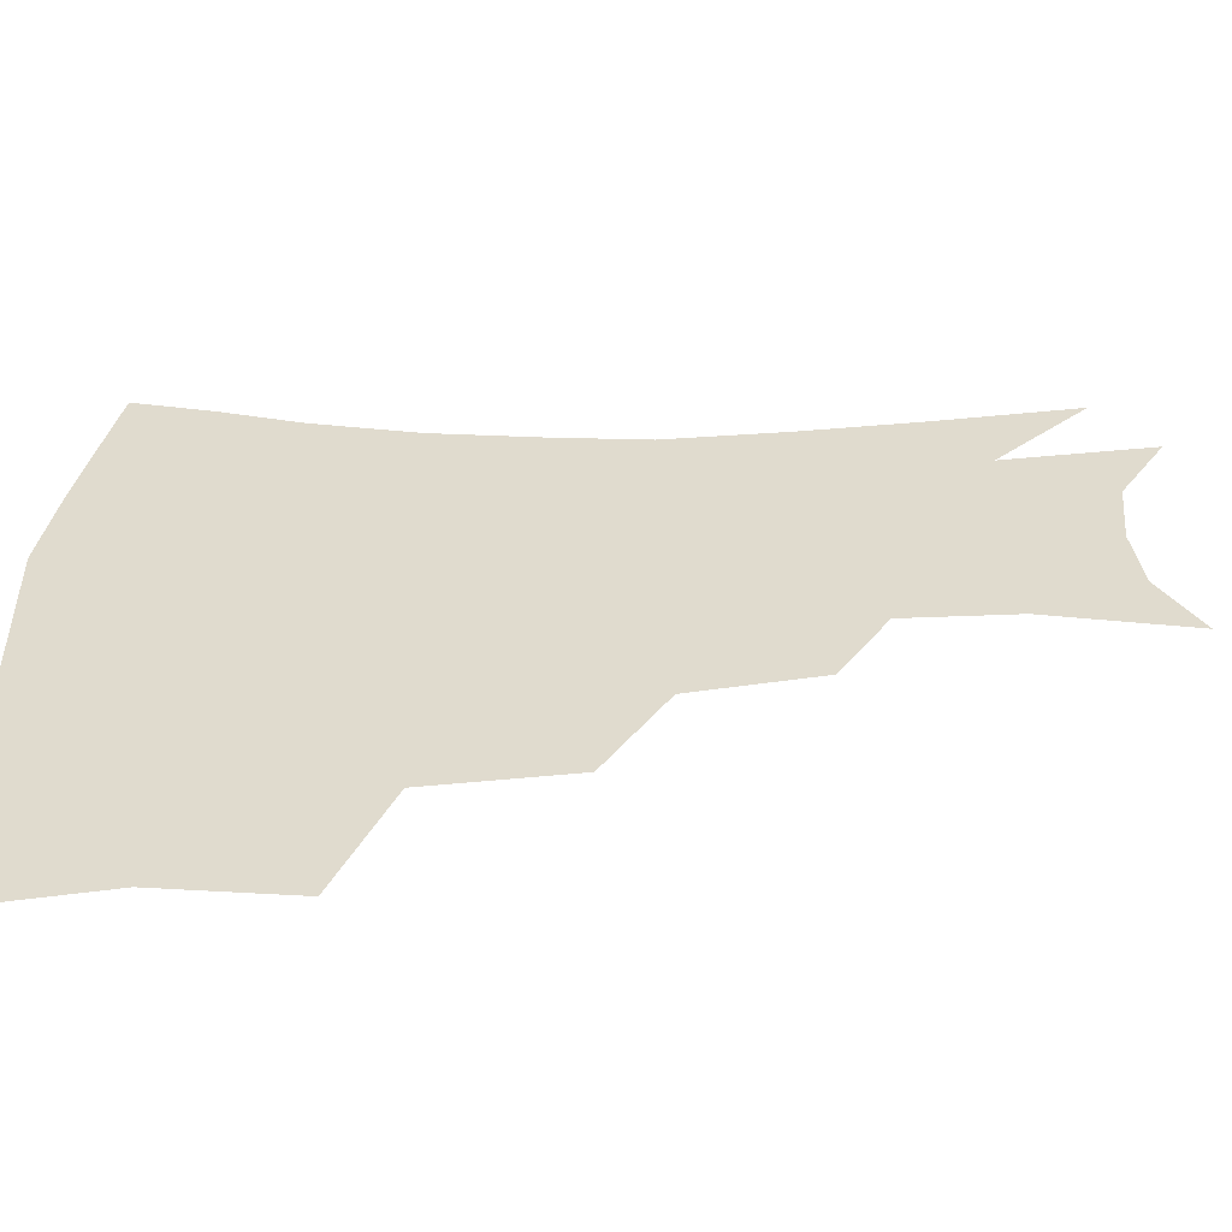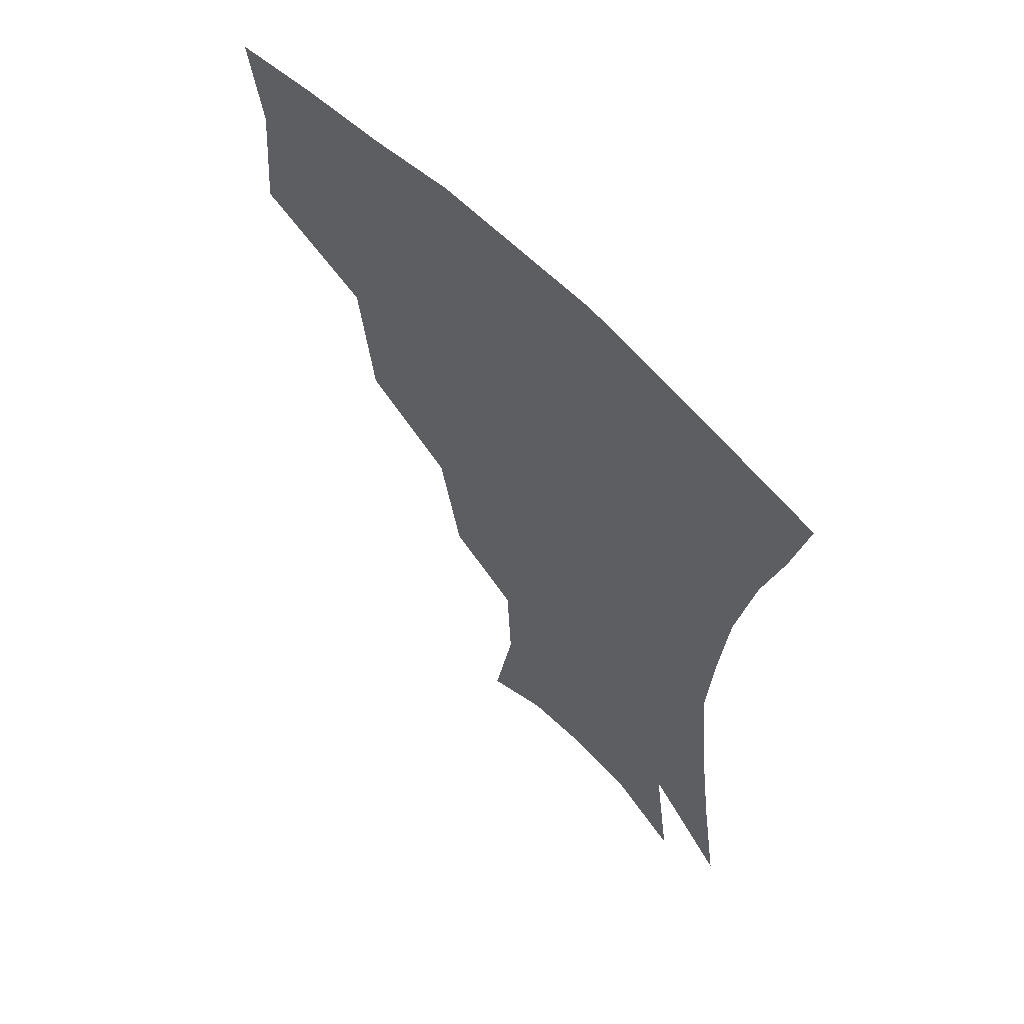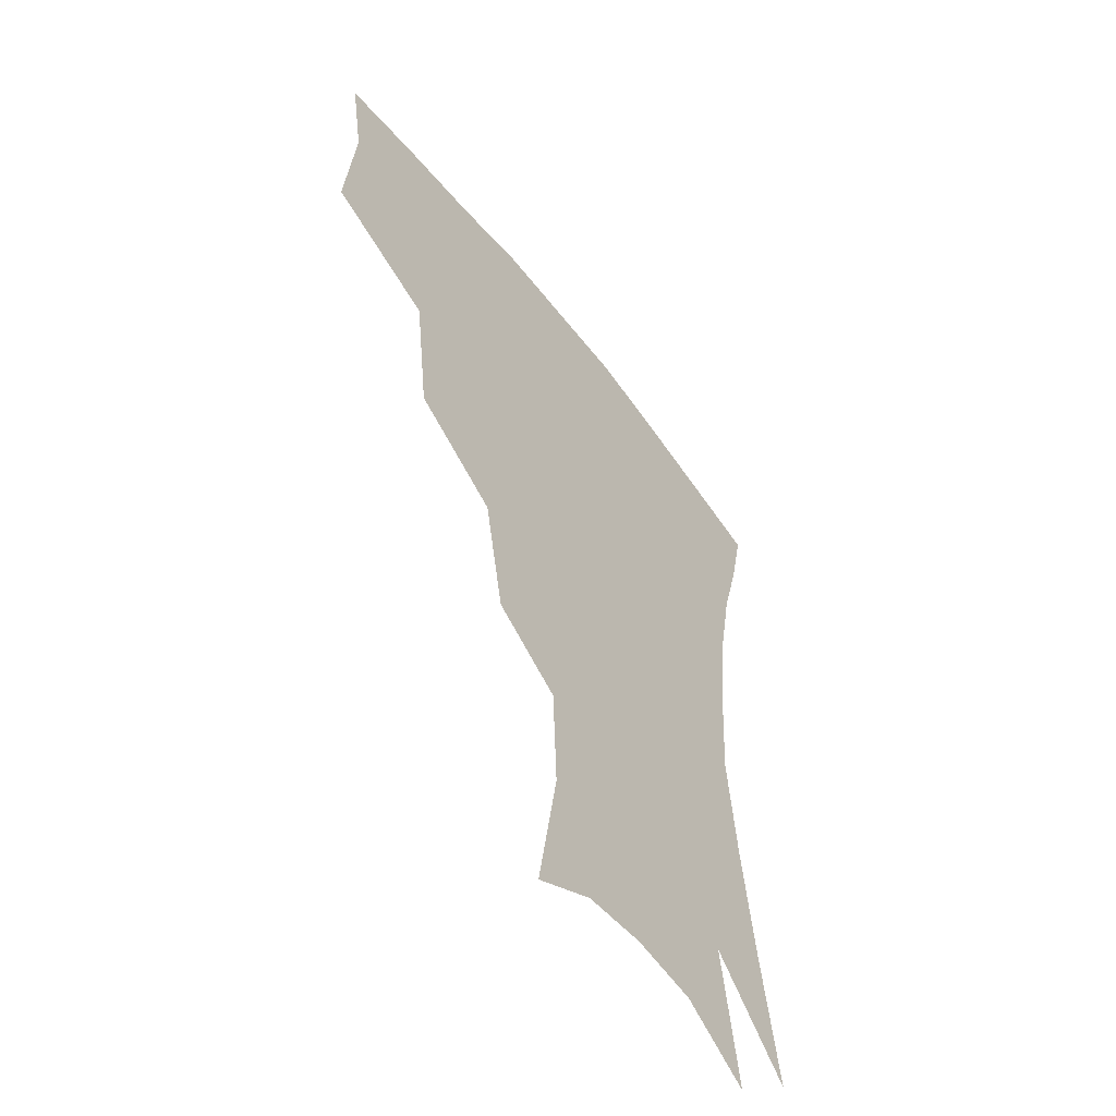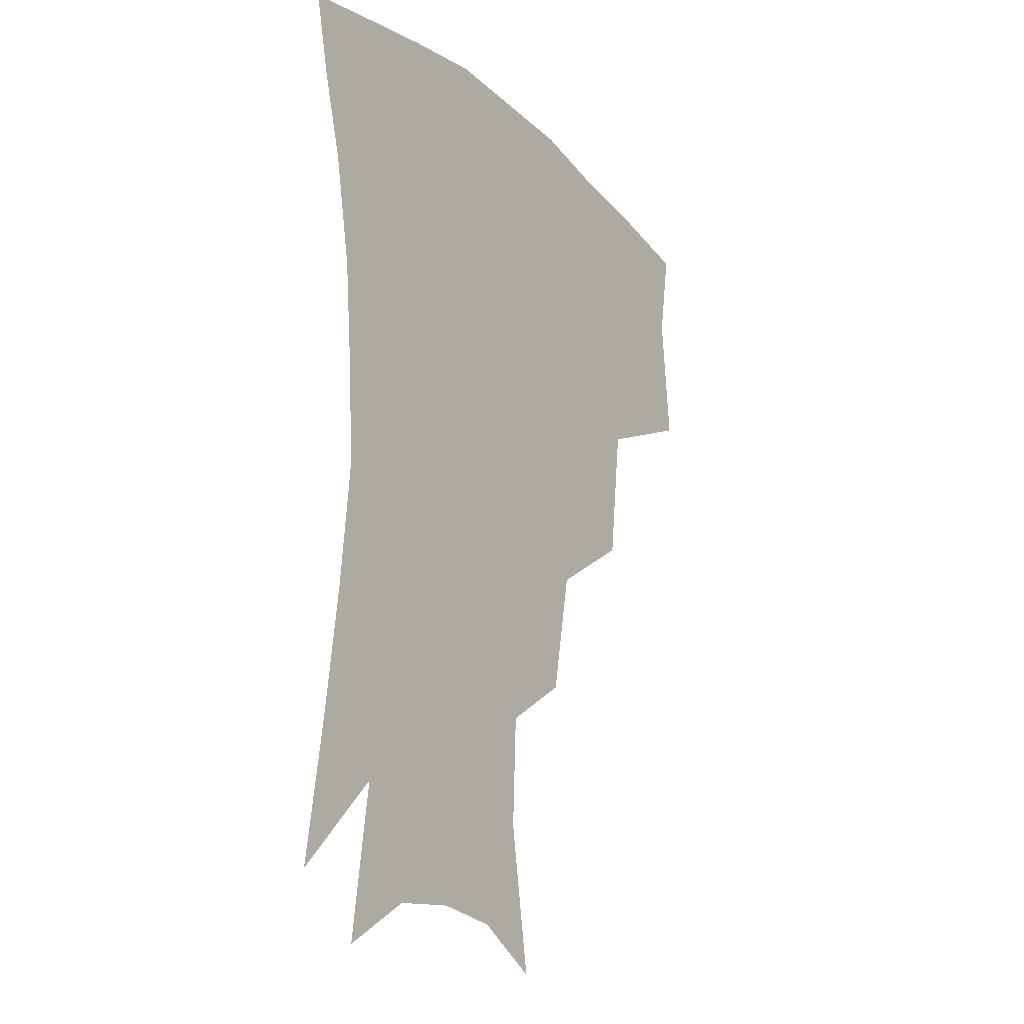
<metadata>
{"format":"obj","ext":"obj","renderer":"f3d","projection":"perspective","resolution":1024,"background":"white","views":[{"elev":33.7,"azim":-90.9,"up":"+Z"},{"elev":61.7,"azim":45.7,"up":"+Y"},{"elev":-55.1,"azim":-53.4,"up":"+Y"},{"elev":-20.3,"azim":122.7,"up":"+Y"}]}
</metadata>
<code>
v 458.4 341.9 0
v 462.4 383.6 0
v 457.5 413.1 0
v 503.7 280.1 0
v 498.2 324.5 0
v 495.9 360.9 0
v 491.5 389.1 0
v 486.4 418.2 0
v 543 220 0
v 535.2 259.9 0
v 528.1 298.4 0
v 525.7 337.5 0
v 522.9 365.8 0
v 519.4 393 0
v 515.4 421.8 0
v 561.7 122.9 0
v 569.2 168.5 0
v 567.7 203.9 0
v 561.3 242.9 0
v 555.8 276.2 0
v 552.9 312.8 0
v 550.7 341.4 0
v 549.8 369.5 0
v 547.4 395.8 0
v 543.7 427.1 0
v 583.9 135.2 0
v 587.4 177.3 0
v 584.4 213.2 0
v 579.9 250.9 0
v 577.1 286.9 0
v 576.1 318.8 0
v 575.8 345.7 0
v 575.5 370.8 0
v 575 396.5 0
v 572.1 427.6 0
v 606 137.7 0
v 605.4 183.9 0
v 602 221.3 0
v 598.9 256.7 0
v 597.5 290.1 0
v 598 319.1 0
v 599.2 345.8 0
v 601.4 371.8 0
v 601.6 396.8 0
v 599.7 428 0
v 628.9 135 0
v 624.3 180.7 0
v 620 220.7 0
v 617.8 255.2 0
v 617.6 286.3 0
v 618.9 317.3 0
v 621.9 345.6 0
v 625.3 370.2 0
v 628.5 394.3 0
v 628.7 423 0
v 652.8 119.8 0
v 646 167.7 0
v 639.6 212.7 0
v 637.7 246.2 0
v 637.2 278.6 0
v 638.8 311.2 0
v 642.7 340.5 0
v 648.3 366.2 0
v 653.4 391.2 0
v 656.5 417.3 0
v 675.1 137.5 0
v 668.1 182.6 0
v 662.8 222.4 0
v 658.9 261.5 0
v 660.7 292.6 0
v 663.6 326.3 0
v 669.7 360.1 0
v 676.9 386.6 0
v 682.4 411.8 0
f 5 6 1
f 1 6 2
f 6 7 2
f 2 7 3
f 7 8 3
f 10 11 4
f 4 11 5
f 11 12 5
f 5 12 6
f 12 13 6
f 6 13 7
f 13 14 7
f 7 14 8
f 14 15 8
f 18 19 9
f 9 19 10
f 19 20 10
f 10 20 11
f 20 21 11
f 11 21 12
f 21 22 12
f 12 22 13
f 22 23 13
f 13 23 14
f 23 24 14
f 14 24 15
f 24 25 15
f 16 26 17
f 26 27 17
f 17 27 18
f 27 28 18
f 18 28 19
f 28 29 19
f 19 29 20
f 29 30 20
f 20 30 21
f 30 31 21
f 21 31 22
f 31 32 22
f 22 32 23
f 32 33 23
f 23 33 24
f 33 34 24
f 24 34 25
f 34 35 25
f 26 36 27
f 36 37 27
f 27 37 28
f 37 38 28
f 28 38 29
f 38 39 29
f 29 39 30
f 39 40 30
f 30 40 31
f 40 41 31
f 31 41 32
f 41 42 32
f 32 42 33
f 42 43 33
f 33 43 34
f 43 44 34
f 34 44 35
f 44 45 35
f 36 46 37
f 46 47 37
f 37 47 38
f 47 48 38
f 38 48 39
f 48 49 39
f 39 49 40
f 49 50 40
f 40 50 41
f 50 51 41
f 41 51 42
f 51 52 42
f 42 52 43
f 52 53 43
f 43 53 44
f 53 54 44
f 44 54 45
f 54 55 45
f 46 56 47
f 56 57 47
f 47 57 48
f 57 58 48
f 48 58 49
f 58 59 49
f 49 59 50
f 59 60 50
f 50 60 51
f 60 61 51
f 51 61 52
f 61 62 52
f 52 62 53
f 62 63 53
f 53 63 54
f 63 64 54
f 54 64 55
f 64 65 55
f 57 66 58
f 66 67 58
f 58 67 59
f 67 68 59
f 59 68 60
f 68 69 60
f 60 69 61
f 69 70 61
f 61 70 62
f 70 71 62
f 62 71 63
f 71 72 63
f 63 72 64
f 72 73 64
f 64 73 65
f 73 74 65

</code>
